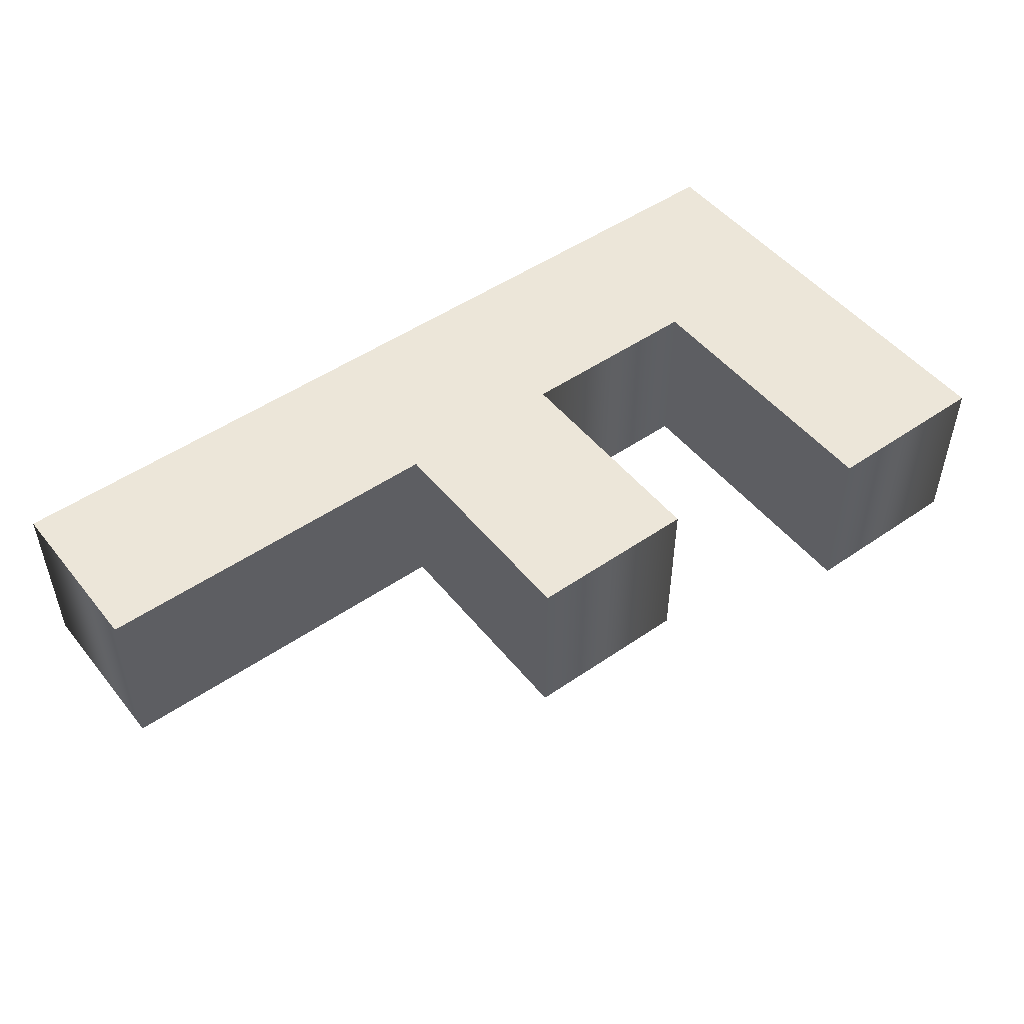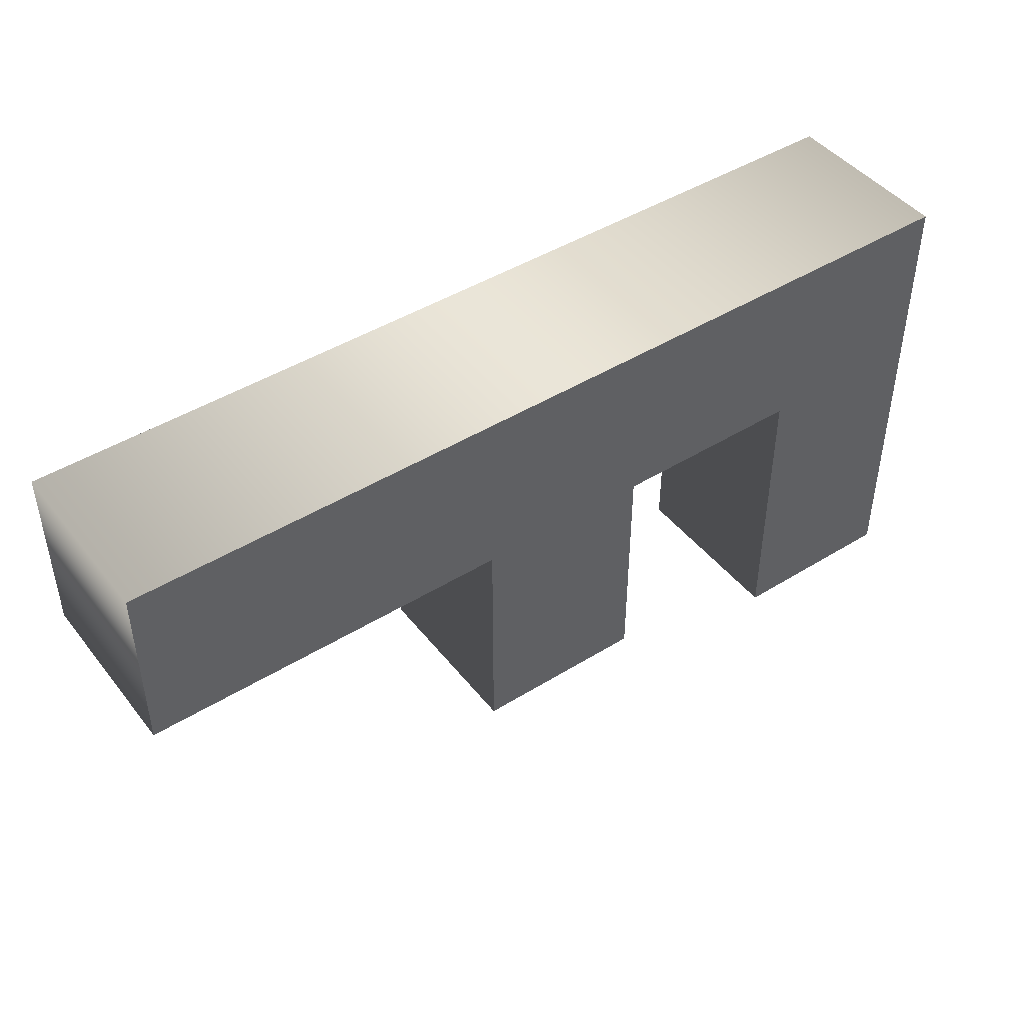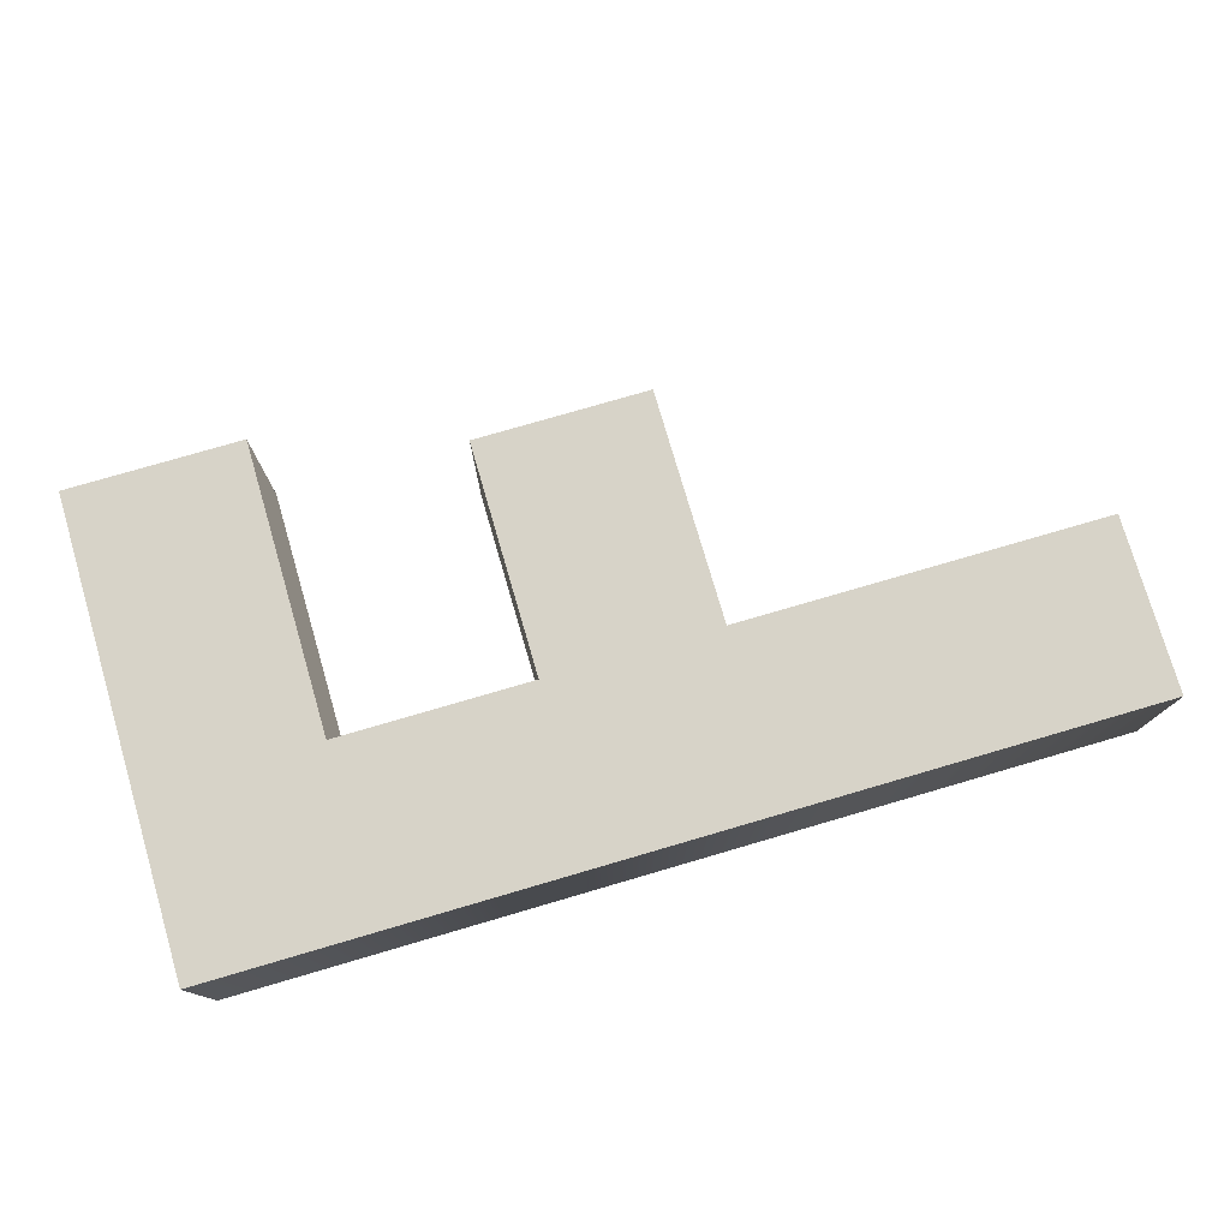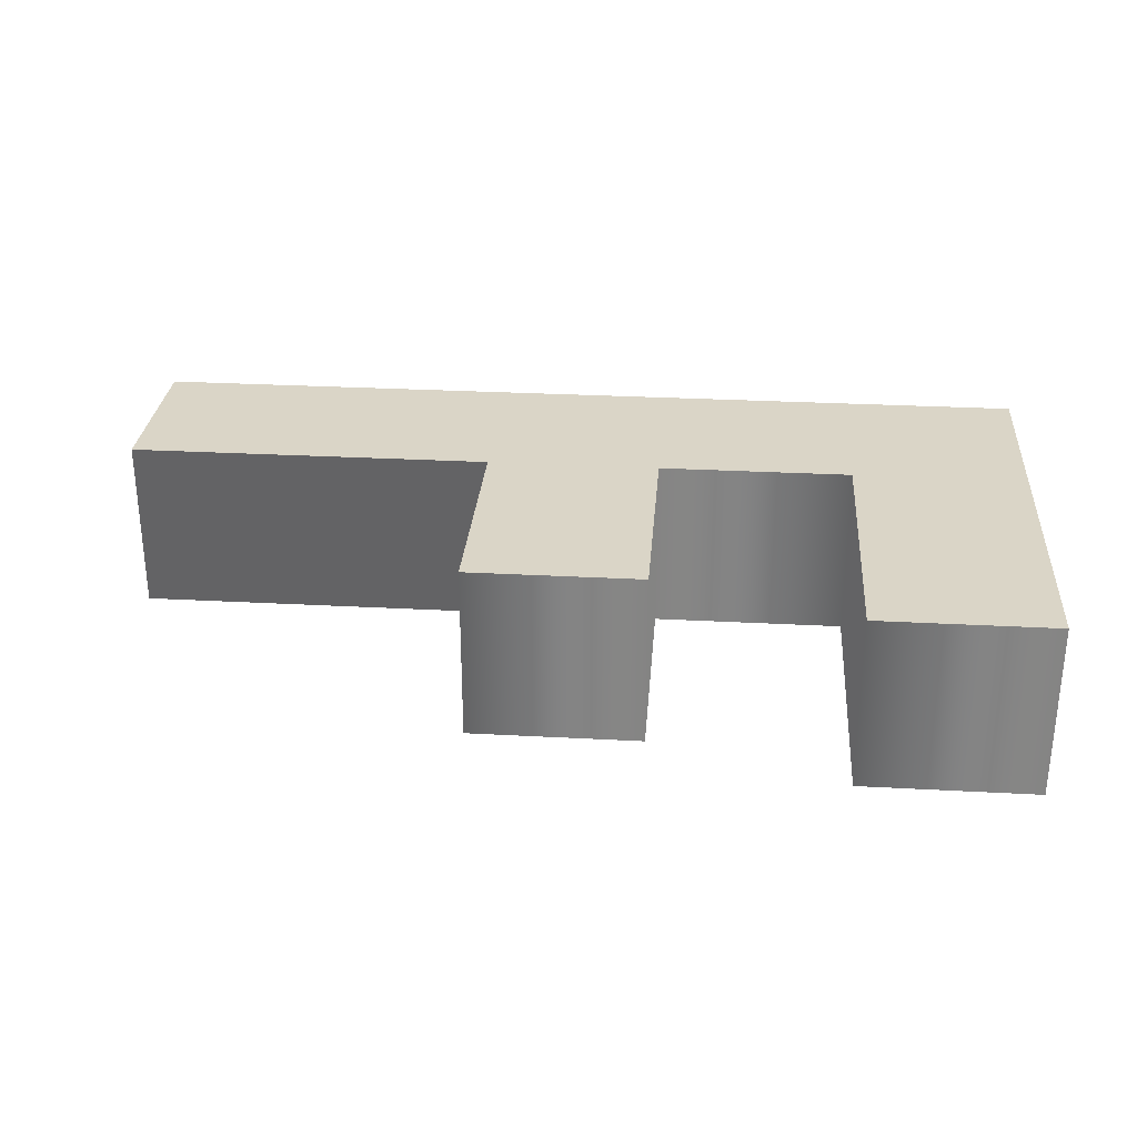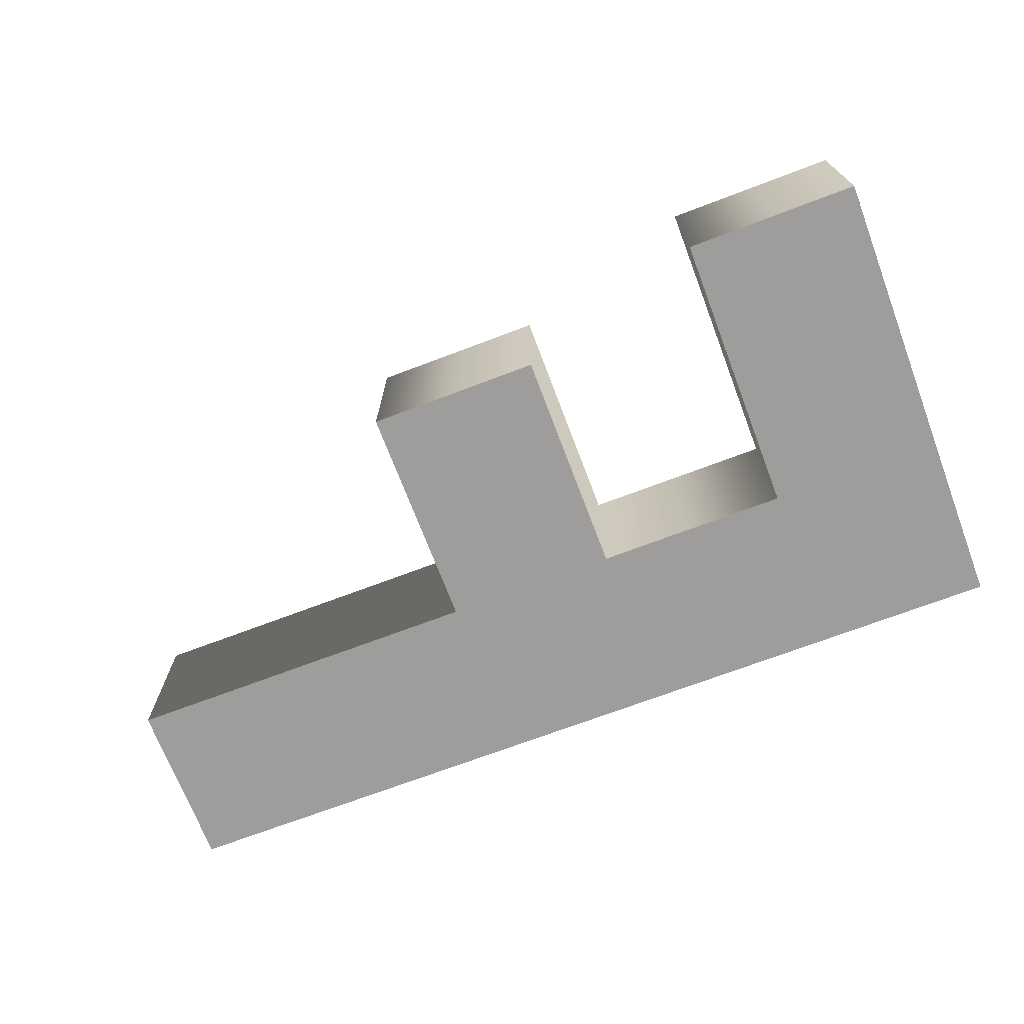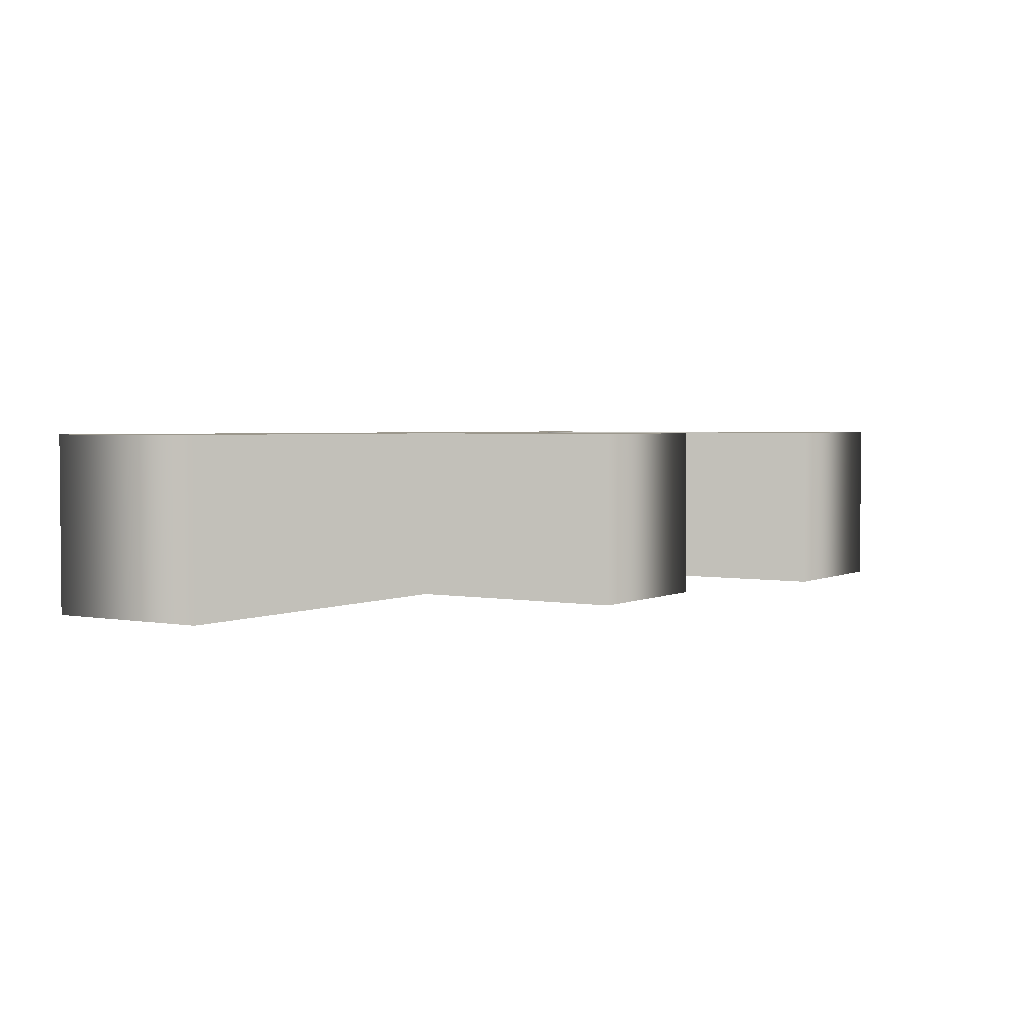
<metadata>
{"format":"obj","ext":"obj","renderer":"f3d","projection":"perspective","resolution":1024,"background":"white","views":[{"elev":49.4,"azim":142.7,"up":"+Y"},{"elev":45.0,"azim":144.3,"up":"+Z"},{"elev":76.8,"azim":-16.3,"up":"+Y"},{"elev":29.0,"azim":-175.4,"up":"+Y"},{"elev":-70.6,"azim":-159.2,"up":"+Y"},{"elev":2.8,"azim":122.7,"up":"+Y"}]}
</metadata>
<code>
o Text.005_Mesh.004
v -0.1077 0.046 -0.1545
v -0.1077 0.046 -0.004163
v -0.006569 0.046 -0.004163
v -0.006569 0.046 -0.1243
v 0.08406 0.046 -0.1243
v 0.08406 0.046 -0.004163
v 0.2762 0.046 -0.004163
v 0.2762 0.046 0.08681
v -0.1987 0.046 0.08681
v -0.1987 0.046 -0.1545
v -0.1077 -0.046 -0.1545
v -0.1077 -0.046 -0.004163
v -0.006569 -0.046 -0.004163
v -0.006569 -0.046 -0.1243
v 0.08406 -0.046 -0.1243
v 0.08406 -0.046 -0.004163
v 0.2762 -0.046 -0.004163
v 0.2762 -0.046 0.08681
v -0.1987 -0.046 0.08681
v -0.1987 -0.046 -0.1545
v -0.1077 -0.046 -0.1545
v -0.1077 0.046 -0.1545
v -0.1077 -0.046 -0.004163
v -0.1077 0.046 -0.004163
v -0.006569 -0.046 -0.004163
v -0.006569 0.046 -0.004163
v -0.006569 -0.046 -0.1243
v -0.006569 0.046 -0.1243
v 0.08406 -0.046 -0.1243
v 0.08406 0.046 -0.1243
v 0.08406 -0.046 -0.004163
v 0.08406 0.046 -0.004163
v 0.2762 -0.046 -0.004163
v 0.2762 0.046 -0.004163
v 0.2762 -0.046 0.08681
v 0.2762 0.046 0.08681
v -0.1987 -0.046 0.08681
v -0.1987 0.046 0.08681
v -0.1987 -0.046 -0.1545
v -0.1987 0.046 -0.1545
f 8 2 9
f 2 10 9
f 2 1 10
f 8 3 2
f 8 6 3
f 6 4 3
f 6 5 4
f 8 7 6
f 12 18 19
f 20 12 19
f 11 12 20
f 13 18 12
f 16 18 13
f 14 16 13
f 15 16 14
f 17 18 16
f 22 24 23 21
f 24 26 25 23
f 26 28 27 25
f 28 30 29 27
f 30 32 31 29
f 32 34 33 31
f 34 36 35 33
f 36 38 37 35
f 38 40 39 37
f 40 22 21 39

</code>
